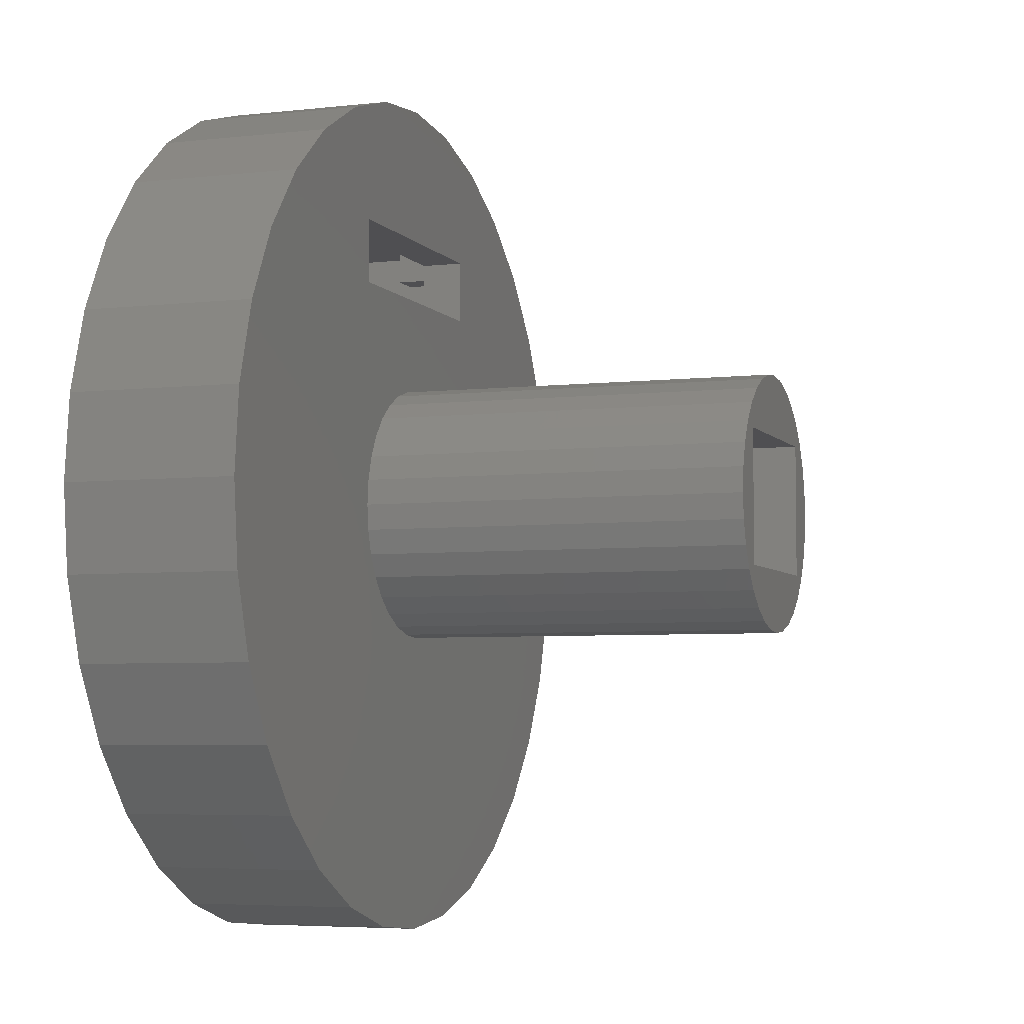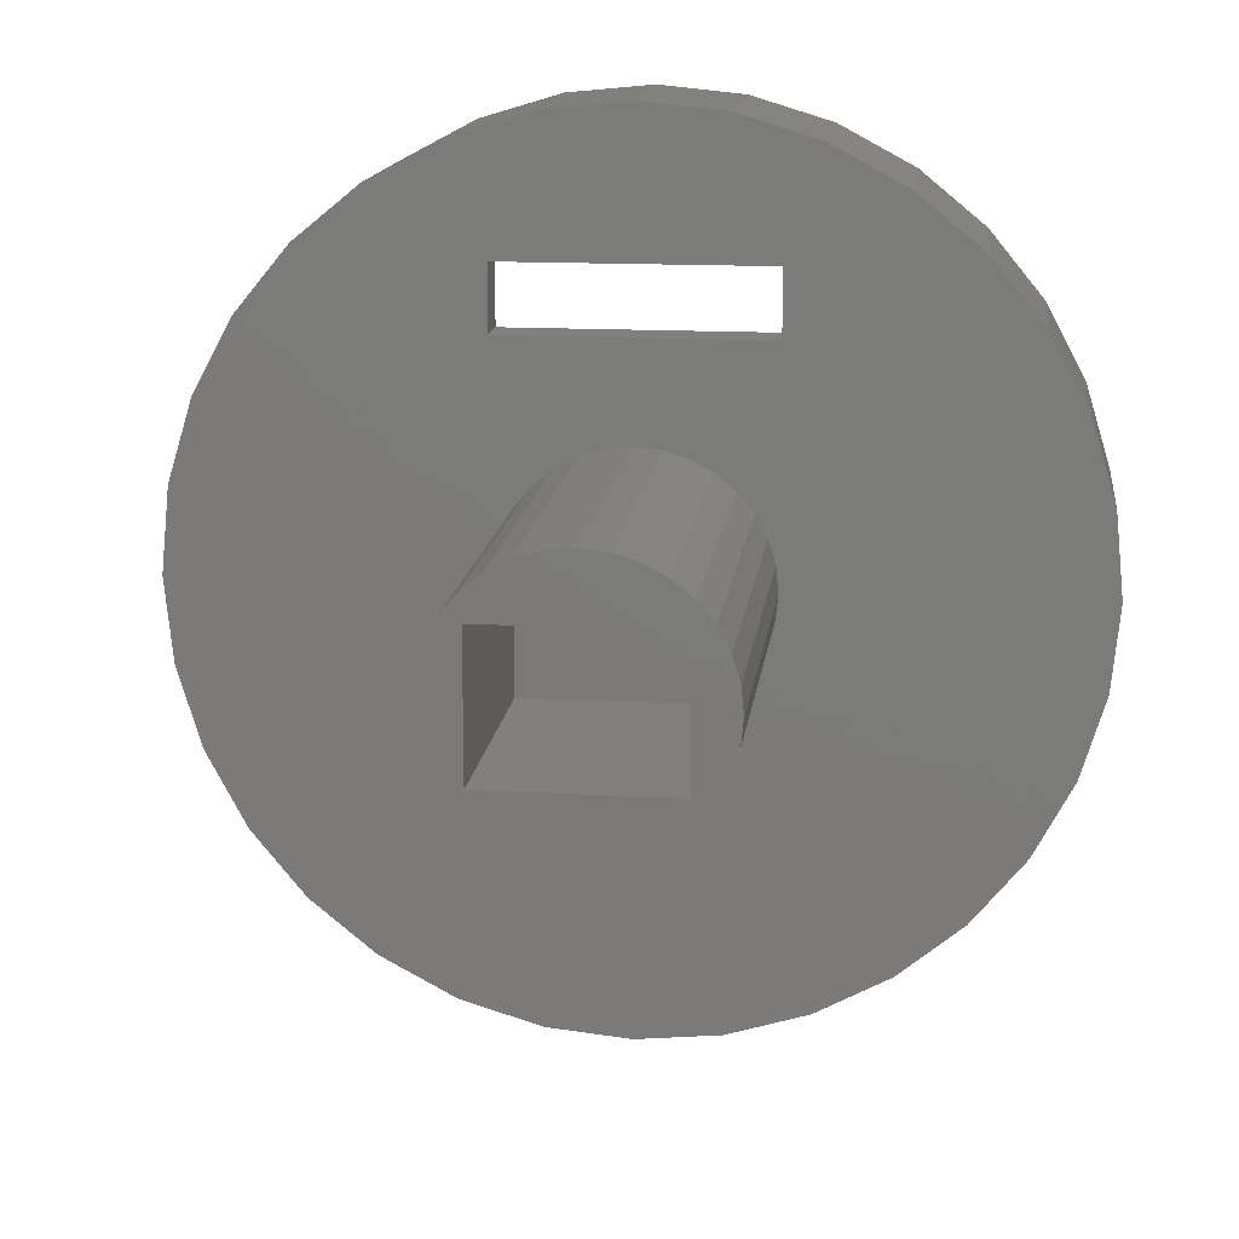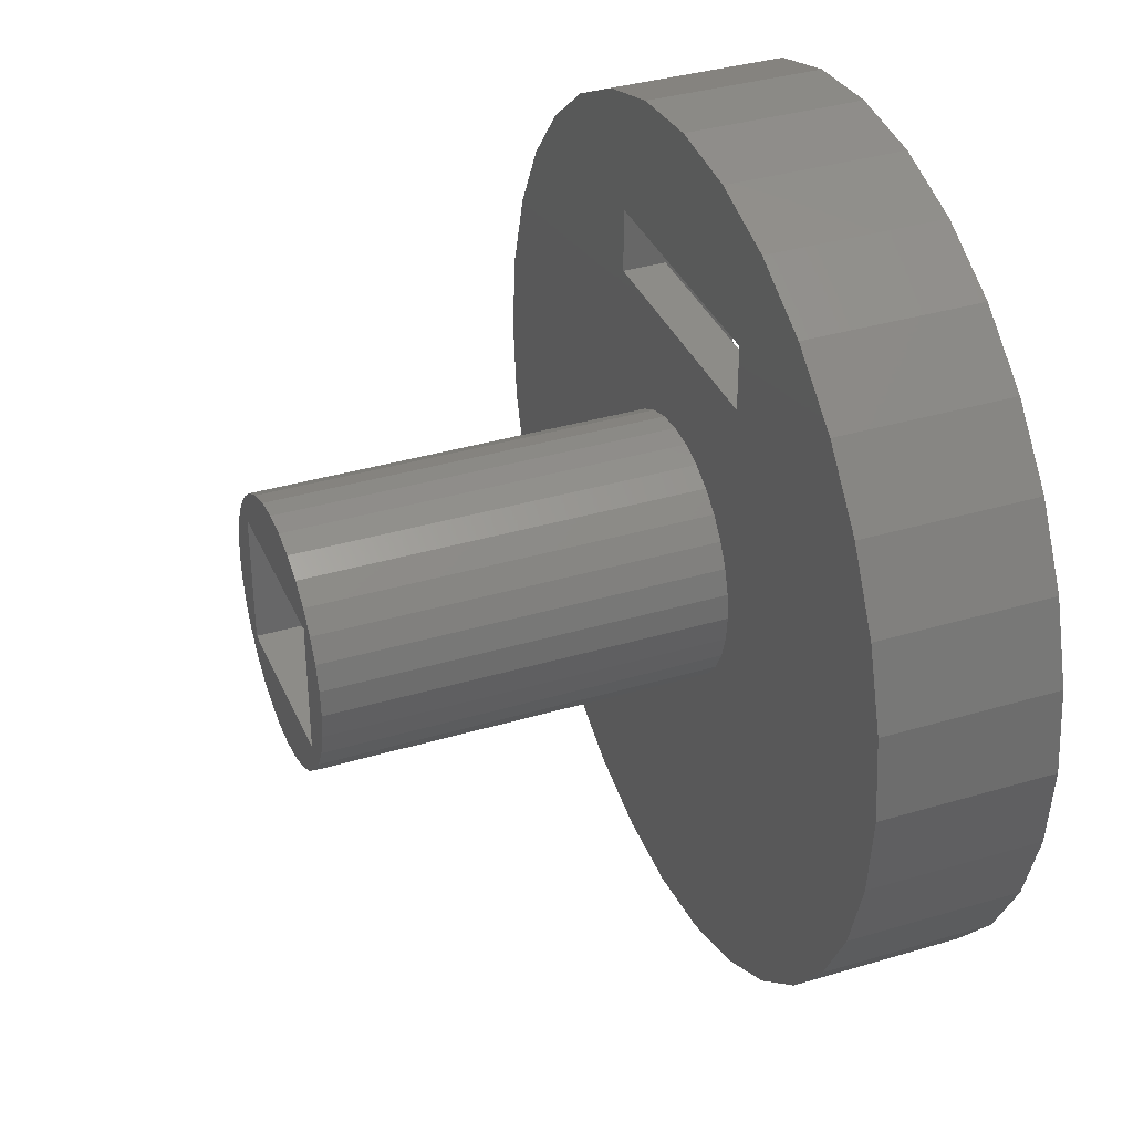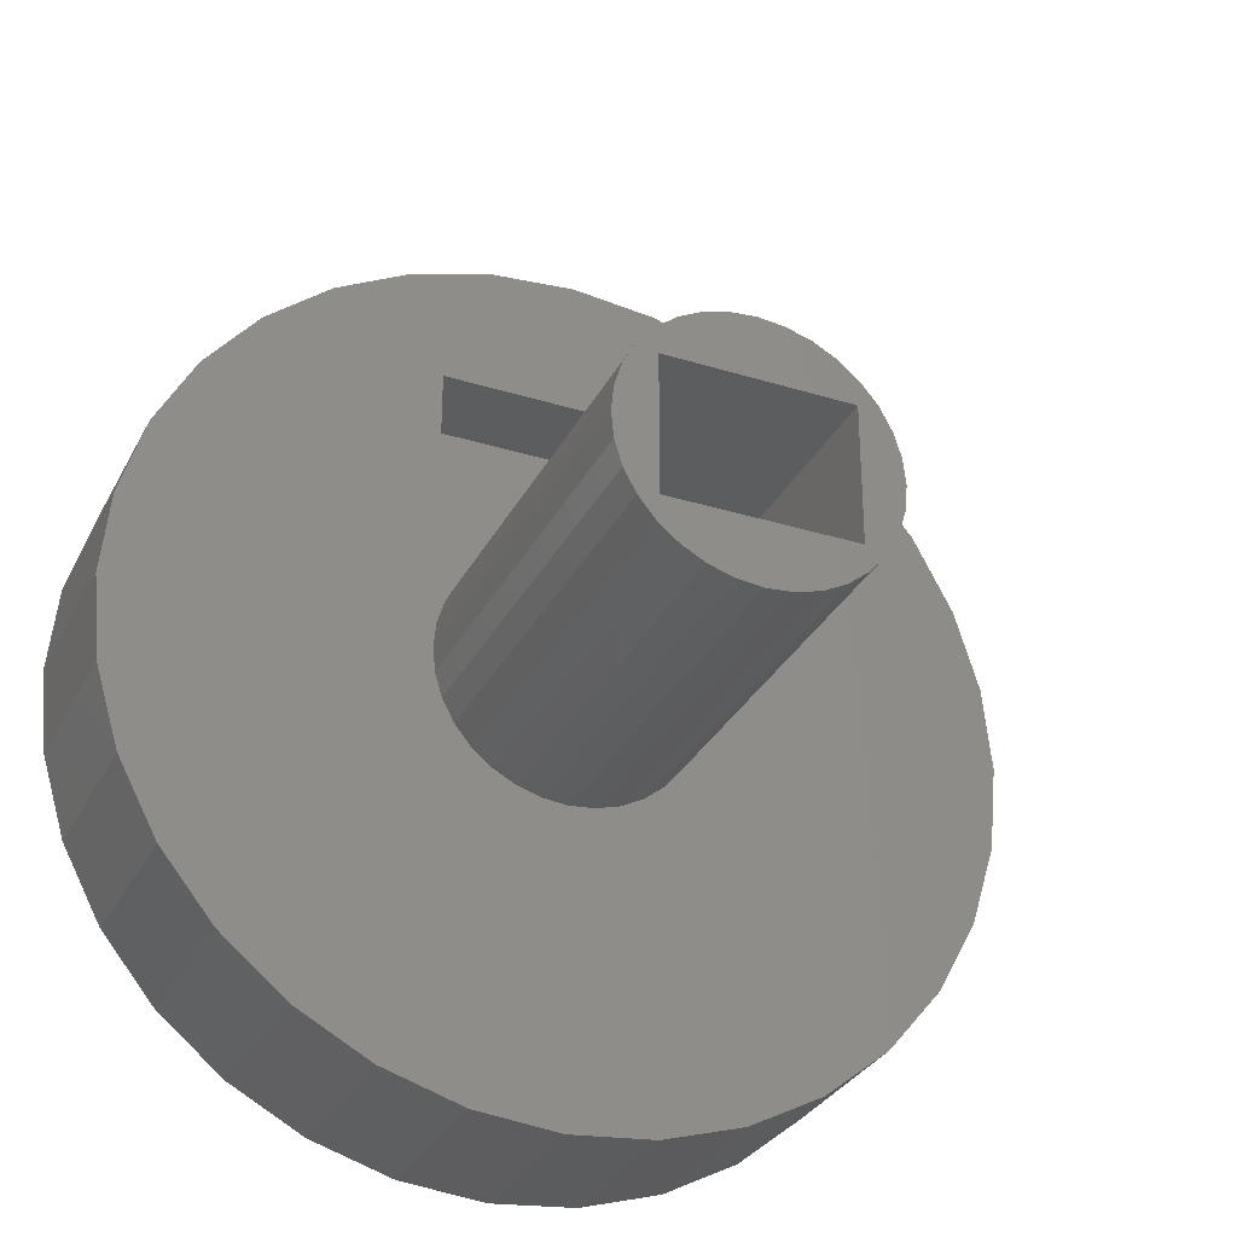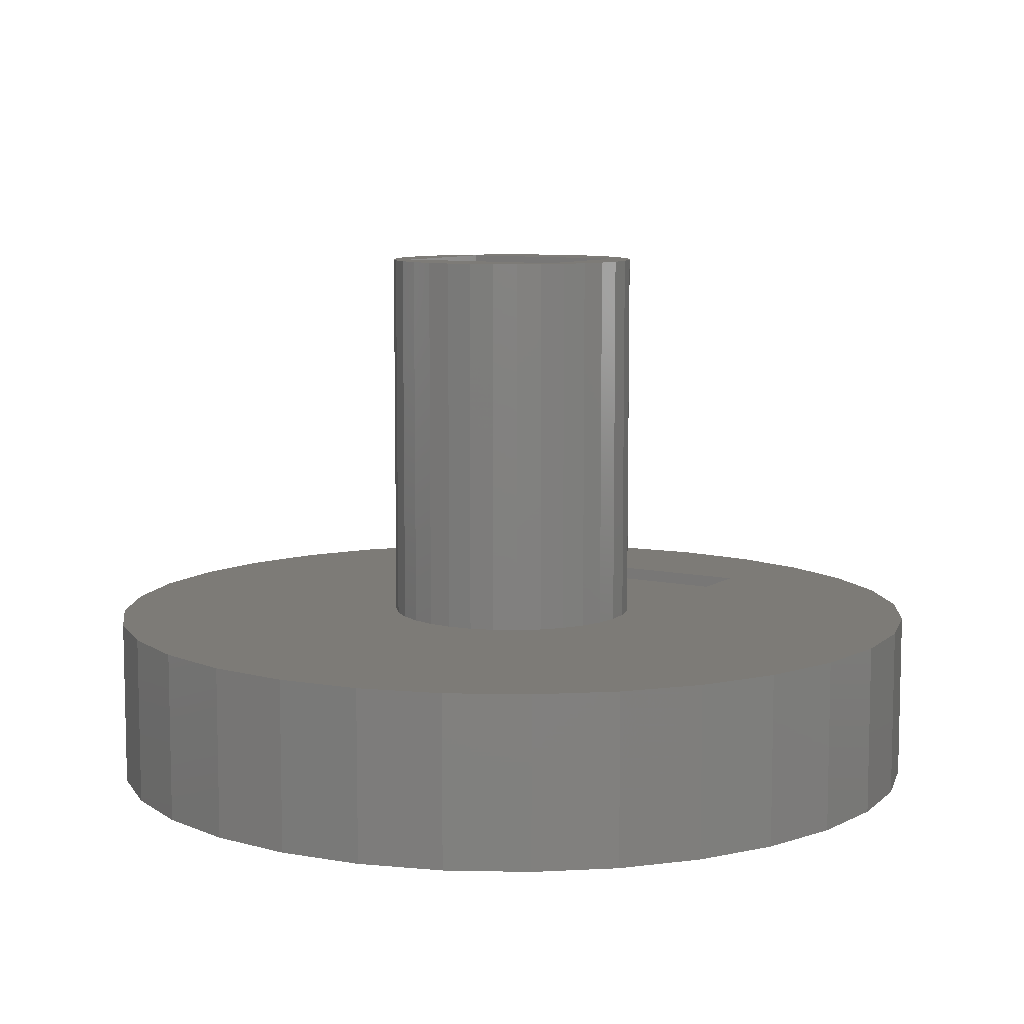
<metadata>
{"format":"stl","ext":"stl","renderer":"f3d","projection":"perspective","resolution":1024,"background":"white","views":[{"elev":-5.0,"azim":-70.2,"up":"+Y"},{"elev":14.7,"azim":6.8,"up":"+Y"},{"elev":36.0,"azim":68.6,"up":"+Y"},{"elev":-31.4,"azim":-23.7,"up":"+Y"},{"elev":8.6,"azim":31.3,"up":"+Z"}]}
</metadata>
<code>
# stl→obj: 264 verts, 486 faces
v 9.808 1.951 -8.5
v 9.808 1.951 -4.5
v 10 0 -4.5
v 10 0 -8.5
v 0 8.143 -4.5
v -1.951 9.808 -4.5
v -3.827 9.239 -4.5
v -5.556 8.315 -4.5
v -7.071 7.071 -4.5
v -7.334 6.75 -4.5
v -3 6.75 -4.5
v 3 6.75 -4.5
v 7.334 6.75 -4.5
v 7.071 7.071 -4.5
v 5.556 8.315 -4.5
v 3.827 9.239 -4.5
v 1.951 9.808 -4.5
v 0 10 -4.5
v 6.025 5.911 -4.5
v 3 5.25 -4.5
v 8.478 5.25 -4.5
v 8.315 5.556 -4.5
v -6.025 5.911 -4.5
v -8.315 5.556 -4.5
v -8.478 5.25 -4.5
v -3 5.25 -4.5
v 0 4.184 -4.5
v -9.239 3.827 -4.5
v -9.49 3 -4.5
v 0 3 -4.5
v 9.49 3 -4.5
v 9.239 3.827 -4.5
v 0.5853 2.942 -4.5
v 9.507 2.942 -4.5
v -9.507 2.942 -4.5
v -0.5853 2.942 -4.5
v 1.148 2.772 -4.5
v 9.559 2.772 -4.5
v -9.559 2.772 -4.5
v -1.148 2.772 -4.5
v 1.667 2.494 -4.5
v 9.643 2.494 -4.5
v -9.643 2.494 -4.5
v -1.667 2.494 -4.5
v 2.121 2.121 -4.5
v 9.756 2.121 -4.5
v -9.756 2.121 -4.5
v -2.121 2.121 -4.5
v 6.803 1.905 -4.5
v 2.494 1.667 -4.5
v 9.836 1.667 -4.5
v -6.803 1.905 -4.5
v -9.808 1.951 -4.5
v -9.836 1.667 -4.5
v -2.494 1.667 -4.5
v 2.772 1.148 -4.5
v 9.887 1.148 -4.5
v -9.887 1.148 -4.5
v -2.772 1.148 -4.5
v 2.942 0.5853 -4.5
v 9.942 0.5853 -4.5
v -9.942 0.5853 -4.5
v -2.942 0.5853 -4.5
v 3 0 -4.5
v -10 0 -4.5
v -3 0 -4.5
v 2.942 -0.5853 -4.5
v 9.942 -0.5853 -4.5
v -9.942 -0.5853 -4.5
v -2.942 -0.5853 -4.5
v 2.772 -1.148 -4.5
v 9.887 -1.148 -4.5
v -9.887 -1.148 -4.5
v -2.772 -1.148 -4.5
v 2.494 -1.667 -4.5
v 9.836 -1.667 -4.5
v -9.836 -1.667 -4.5
v -2.494 -1.667 -4.5
v 6.803 -1.905 -4.5
v 2.121 -2.121 -4.5
v 9.756 -2.121 -4.5
v 9.808 -1.951 -4.5
v -6.803 -1.905 -4.5
v -9.808 -1.951 -4.5
v -9.756 -2.121 -4.5
v -2.121 -2.121 -4.5
v 1.667 -2.494 -4.5
v 9.643 -2.494 -4.5
v -9.643 -2.494 -4.5
v -1.667 -2.494 -4.5
v 1.148 -2.772 -4.5
v 9.559 -2.772 -4.5
v -9.559 -2.772 -4.5
v -1.148 -2.772 -4.5
v 0.5853 -2.942 -4.5
v 9.507 -2.942 -4.5
v -9.507 -2.942 -4.5
v -0.5853 -2.942 -4.5
v 0 -3 -4.5
v 9.49 -3 -4.5
v -9.49 -3 -4.5
v 0 -6.664 -4.5
v -9.239 -3.827 -4.5
v -8.315 -5.556 -4.5
v -7.071 -7.071 -4.5
v -5.556 -8.315 -4.5
v -3.827 -9.239 -4.5
v -1.951 -9.808 -4.5
v 0 -10 -4.5
v 1.951 -9.808 -4.5
v 3.827 -9.239 -4.5
v 5.556 -8.315 -4.5
v 7.071 -7.071 -4.5
v 8.315 -5.556 -4.5
v 9.239 -3.827 -4.5
v 9.239 3.827 -8.5
v 8.315 5.556 -8.5
v 7.621 6.401 -6.1
v 7.071 7.071 -8.5
v 5.556 8.315 -8.5
v 3.827 9.239 -8.5
v 1.951 9.808 -8.5
v 0 10 -8.5
v -1.951 9.808 -8.5
v -3.827 9.239 -8.5
v -5.556 8.315 -8.5
v -7.071 7.071 -8.5
v -7.621 6.401 -6.1
v -8.315 5.556 -8.5
v -9.239 3.827 -8.5
v -9.808 1.951 -8.5
v -10 0 -8.5
v -9.808 -1.951 -8.5
v -9.239 -3.827 -8.5
v -8.315 -5.556 -8.5
v -7.071 -7.071 -8.5
v -5.556 -8.315 -8.5
v -3.827 -9.239 -8.5
v -1.951 -9.808 -8.5
v 0 -10 -8.5
v 1.951 -9.808 -8.5
v 3.827 -9.239 -8.5
v 5.556 -8.315 -8.5
v 7.071 -7.071 -8.5
v 8.315 -5.556 -8.5
v 9.239 -3.827 -8.5
v 9.808 -1.951 -8.5
v -2.5 -0.75 -7
v -2.5 -0.75 -5.5
v -2.5 0.75 -5.5
v -2.5 0.75 -7
v 2.5 -0.75 -7
v 2.5 0.75 -7
v 2.5 0.75 -5.5
v 2.5 -0.75 -5.5
v -5 7.5 -7
v -5 6.75 -7
v -5.75 6.75 -7
v -5.75 7.5 -7
v 5.75 7.5 -7
v 5.75 6.75 -7
v 5 6.75 -7
v 5 7.5 -7
v -5 -6.75 -7
v -5 -7.5 -7
v -5.75 -7.5 -7
v -5.75 -6.75 -7
v 5.75 -6.75 -7
v 5.75 -7.5 -7
v 5 -7.5 -7
v 5 -6.75 -7
v 0 7 -5.5
v 5 7.5 -5.5
v 5 6.75 -5.5
v 3 6.75 -5.5
v -3 6.75 -5.5
v -5 6.75 -5.5
v -5 7.5 -5.5
v -4.5 6.15 -5.5
v -3 5.25 -5.5
v -5.75 5.25 -5.5
v -5.75 6.75 -5.5
v 4.5 6.15 -5.5
v 5.75 6.75 -5.5
v 5.75 5.25 -5.5
v 3 5.25 -5.5
v 0 3 -5.5
v 5.75 0.75 -5.5
v -5.75 0.75 -5.5
v -5.75 -0.75 -5.5
v 5.75 -0.75 -5.5
v 0 -3.75 -5.5
v 5.75 -6.75 -5.5
v 5 -6.75 -5.5
v -5 -6.75 -5.5
v -5.75 -6.75 -5.5
v 5 -7.5 -5.5
v -5 -7.5 -5.5
v 0 -7.5 -7.5
v 5.75 -7.5 -8.5
v -5.75 -7.5 -8.5
v -5.75 0.75 -5.929
v -5.75 0 -7.5
v -5.75 7.5 -8.5
v 5.75 0.75 -5.929
v 5.75 0 -7.5
v 5.75 7.5 -8.5
v 0 7.5 -7.5
v 0 8.611 -8.5
v 6.548 7.5 -8.5
v -6.548 7.5 -8.5
v -7.958 0 -8.5
v -6.548 -7.5 -8.5
v 7.958 0 -8.5
v 6.548 -7.5 -8.5
v 0 -8.611 -8.5
v 2.942 0.5853 4.5
v 3 0 4.5
v 2.772 1.148 4.5
v 2.494 1.667 4.5
v 2.121 2.121 4.5
v 1.667 2.494 4.5
v 1.148 2.772 4.5
v 0.5853 2.942 4.5
v 0 3 4.5
v -0.5853 2.942 4.5
v -1.148 2.772 4.5
v -1.667 2.494 4.5
v -2.121 2.121 4.5
v -2.494 1.667 4.5
v -2.772 1.148 4.5
v -2.942 0.5853 4.5
v -3 0 4.5
v -2.942 -0.5853 4.5
v -2.772 -1.148 4.5
v -2.494 -1.667 4.5
v -2.121 -2.121 4.5
v -1.667 -2.494 4.5
v -1.148 -2.772 4.5
v -0.5853 -2.942 4.5
v 0 -3 4.5
v 0.5853 -2.942 4.5
v 1.148 -2.772 4.5
v 1.667 -2.494 4.5
v 2.121 -2.121 4.5
v 2.494 -1.667 4.5
v 2.772 -1.148 4.5
v 2.942 -0.5853 4.5
v -2.05 1.55 -1.5
v -2.05 1.55 4.5
v -2.05 -1.55 4.5
v -2.05 -1.55 -1.5
v 2.05 -1.55 4.5
v 2.05 1.55 4.5
v 2.05 1.55 -1.5
v 2.05 -1.55 -1.5
v 0 2.213 4.5
v -2.557 1.55 4.5
v 2.557 1.55 4.5
v 2.627 0 4.5
v 2.557 -1.55 4.5
v -2.627 0 4.5
v -2.557 -1.55 4.5
v 0 -2.213 4.5
f 1 2 3
f 1 3 4
f 5 6 7
f 5 7 8
f 5 8 9
f 5 9 10
f 5 10 11
f 5 11 12
f 5 12 13
f 5 13 14
f 5 14 15
f 5 15 16
f 5 16 17
f 5 17 18
f 5 18 6
f 19 12 20
f 19 20 21
f 19 21 22
f 19 22 13
f 19 13 12
f 23 10 24
f 23 24 25
f 23 25 26
f 23 26 11
f 23 11 10
f 27 20 26
f 27 26 25
f 27 25 28
f 27 28 29
f 27 29 30
f 27 30 31
f 27 31 32
f 27 32 21
f 27 21 20
f 30 33 34
f 30 34 31
f 29 35 36
f 29 36 30
f 33 37 38
f 33 38 34
f 35 39 40
f 35 40 36
f 37 41 42
f 37 42 38
f 39 43 44
f 39 44 40
f 41 45 46
f 41 46 42
f 43 47 48
f 43 48 44
f 49 45 50
f 49 50 51
f 49 51 2
f 49 2 46
f 49 46 45
f 52 47 53
f 52 53 54
f 52 54 55
f 52 55 48
f 52 48 47
f 50 56 57
f 50 57 51
f 54 58 59
f 54 59 55
f 56 60 61
f 56 61 57
f 58 62 63
f 58 63 59
f 60 64 3
f 60 3 61
f 62 65 66
f 62 66 63
f 64 67 68
f 64 68 3
f 65 69 70
f 65 70 66
f 67 71 72
f 67 72 68
f 69 73 74
f 69 74 70
f 71 75 76
f 71 76 72
f 73 77 78
f 73 78 74
f 79 75 80
f 79 80 81
f 79 81 82
f 79 82 76
f 79 76 75
f 83 77 84
f 83 84 85
f 83 85 86
f 83 86 78
f 83 78 77
f 80 87 88
f 80 88 81
f 85 89 90
f 85 90 86
f 87 91 92
f 87 92 88
f 89 93 94
f 89 94 90
f 91 95 96
f 91 96 92
f 93 97 98
f 93 98 94
f 95 99 100
f 95 100 96
f 97 101 99
f 97 99 98
f 102 99 101
f 102 101 103
f 102 103 104
f 102 104 105
f 102 105 106
f 102 106 107
f 102 107 108
f 102 108 109
f 102 109 110
f 102 110 111
f 102 111 112
f 102 112 113
f 102 113 114
f 102 114 115
f 102 115 100
f 102 100 99
f 116 32 2
f 116 2 1
f 117 22 32
f 117 32 116
f 118 119 14
f 118 14 13
f 118 13 22
f 118 22 117
f 118 117 119
f 120 15 14
f 120 14 119
f 121 16 15
f 121 15 120
f 122 17 16
f 122 16 121
f 123 18 17
f 123 17 122
f 124 6 18
f 124 18 123
f 125 7 6
f 125 6 124
f 126 8 7
f 126 7 125
f 127 9 8
f 127 8 126
f 128 129 24
f 128 24 10
f 128 10 9
f 128 9 127
f 128 127 129
f 130 28 24
f 130 24 129
f 131 53 28
f 131 28 130
f 132 65 53
f 132 53 131
f 133 84 65
f 133 65 132
f 134 103 84
f 134 84 133
f 135 104 103
f 135 103 134
f 136 105 104
f 136 104 135
f 137 106 105
f 137 105 136
f 138 107 106
f 138 106 137
f 139 108 107
f 139 107 138
f 140 109 108
f 140 108 139
f 141 110 109
f 141 109 140
f 142 111 110
f 142 110 141
f 143 112 111
f 143 111 142
f 144 113 112
f 144 112 143
f 145 114 113
f 145 113 144
f 146 115 114
f 146 114 145
f 147 82 115
f 147 115 146
f 4 3 82
f 4 82 147
f 148 149 150
f 148 150 151
f 152 153 154
f 152 154 155
f 148 152 155
f 148 155 149
f 151 150 154
f 151 154 153
f 156 157 158
f 156 158 159
f 160 161 162
f 160 162 163
f 153 152 148
f 153 148 151
f 164 165 166
f 164 166 167
f 168 169 170
f 168 170 171
f 172 173 174
f 172 174 175
f 172 175 176
f 172 176 177
f 172 177 178
f 172 178 173
f 179 177 176
f 179 176 180
f 179 180 181
f 179 181 182
f 179 182 177
f 183 174 184
f 183 184 185
f 183 185 186
f 183 186 175
f 183 175 174
f 187 180 186
f 187 186 185
f 187 185 188
f 187 188 154
f 187 154 150
f 187 150 189
f 187 189 181
f 187 181 180
f 150 149 190
f 150 190 189
f 188 191 155
f 188 155 154
f 192 149 155
f 192 155 191
f 192 191 193
f 192 193 194
f 192 194 195
f 192 195 196
f 192 196 190
f 192 190 149
f 194 197 198
f 194 198 195
f 194 171 170
f 194 170 197
f 173 163 162
f 173 162 174
f 11 176 175
f 11 175 12
f 174 162 161
f 174 161 184
f 182 158 157
f 182 157 177
f 177 157 156
f 177 156 178
f 198 165 164
f 198 164 195
f 195 164 167
f 195 167 196
f 193 168 171
f 193 171 194
f 197 170 165
f 197 165 198
f 199 165 170
f 199 170 169
f 199 169 200
f 199 200 201
f 199 201 166
f 199 166 165
f 202 181 189
f 202 189 190
f 202 190 196
f 202 196 167
f 202 167 158
f 202 158 182
f 202 182 181
f 203 158 167
f 203 167 166
f 203 166 201
f 203 201 204
f 203 204 159
f 203 159 158
f 205 191 188
f 205 188 185
f 205 185 184
f 205 184 161
f 205 161 168
f 205 168 193
f 205 193 191
f 206 168 161
f 206 161 160
f 206 160 207
f 206 207 200
f 206 200 169
f 206 169 168
f 178 156 163
f 178 163 173
f 208 163 156
f 208 156 159
f 208 159 204
f 208 204 207
f 208 207 160
f 208 160 163
f 209 122 121
f 209 121 120
f 209 120 210
f 209 210 207
f 209 207 204
f 209 204 211
f 209 211 126
f 209 126 125
f 209 125 124
f 209 124 123
f 209 123 122
f 212 204 201
f 212 201 213
f 212 213 136
f 212 136 135
f 212 135 134
f 212 134 133
f 212 133 132
f 212 132 131
f 212 131 130
f 212 130 129
f 212 129 127
f 212 127 211
f 212 211 204
f 214 210 119
f 214 119 117
f 214 117 116
f 214 116 1
f 214 1 4
f 214 4 147
f 214 147 146
f 214 146 145
f 214 145 144
f 214 144 215
f 214 215 200
f 214 200 207
f 214 207 210
f 216 201 200
f 216 200 215
f 216 215 143
f 216 143 142
f 216 142 141
f 216 141 140
f 216 140 139
f 216 139 138
f 216 138 137
f 216 137 213
f 216 213 201
f 176 11 26
f 176 26 180
f 186 20 12
f 186 12 175
f 180 26 20
f 180 20 186
f 60 217 218
f 60 218 64
f 56 219 217
f 56 217 60
f 50 220 219
f 50 219 56
f 45 221 220
f 45 220 50
f 41 222 221
f 41 221 45
f 37 223 222
f 37 222 41
f 33 224 223
f 33 223 37
f 30 225 224
f 30 224 33
f 36 226 225
f 36 225 30
f 40 227 226
f 40 226 36
f 44 228 227
f 44 227 40
f 48 229 228
f 48 228 44
f 55 230 229
f 55 229 48
f 59 231 230
f 59 230 55
f 63 232 231
f 63 231 59
f 66 233 232
f 66 232 63
f 70 234 233
f 70 233 66
f 74 235 234
f 74 234 70
f 78 236 235
f 78 235 74
f 86 237 236
f 86 236 78
f 90 238 237
f 90 237 86
f 94 239 238
f 94 238 90
f 98 240 239
f 98 239 94
f 99 241 240
f 99 240 98
f 95 242 241
f 95 241 99
f 91 243 242
f 91 242 95
f 87 244 243
f 87 243 91
f 80 245 244
f 80 244 87
f 75 246 245
f 75 245 80
f 71 247 246
f 71 246 75
f 67 248 247
f 67 247 71
f 64 218 248
f 64 248 67
f 249 250 251
f 249 251 252
f 253 254 255
f 253 255 256
f 251 253 256
f 251 256 252
f 255 254 250
f 255 250 249
f 256 255 249
f 256 249 252
f 257 226 227
f 257 227 228
f 257 228 229
f 257 229 230
f 257 230 258
f 257 258 250
f 257 250 254
f 257 254 259
f 257 259 220
f 257 220 221
f 257 221 222
f 257 222 223
f 257 223 224
f 257 224 225
f 257 225 226
f 260 254 253
f 260 253 261
f 260 261 247
f 260 247 248
f 260 248 218
f 260 218 217
f 260 217 219
f 260 219 259
f 260 259 254
f 262 258 231
f 262 231 232
f 262 232 233
f 262 233 234
f 262 234 235
f 262 235 263
f 262 263 251
f 262 251 250
f 262 250 258
f 264 253 251
f 264 251 263
f 264 263 236
f 264 236 237
f 264 237 238
f 264 238 239
f 264 239 240
f 264 240 241
f 264 241 242
f 264 242 243
f 264 243 244
f 264 244 245
f 264 245 246
f 264 246 261
f 264 261 253

</code>
